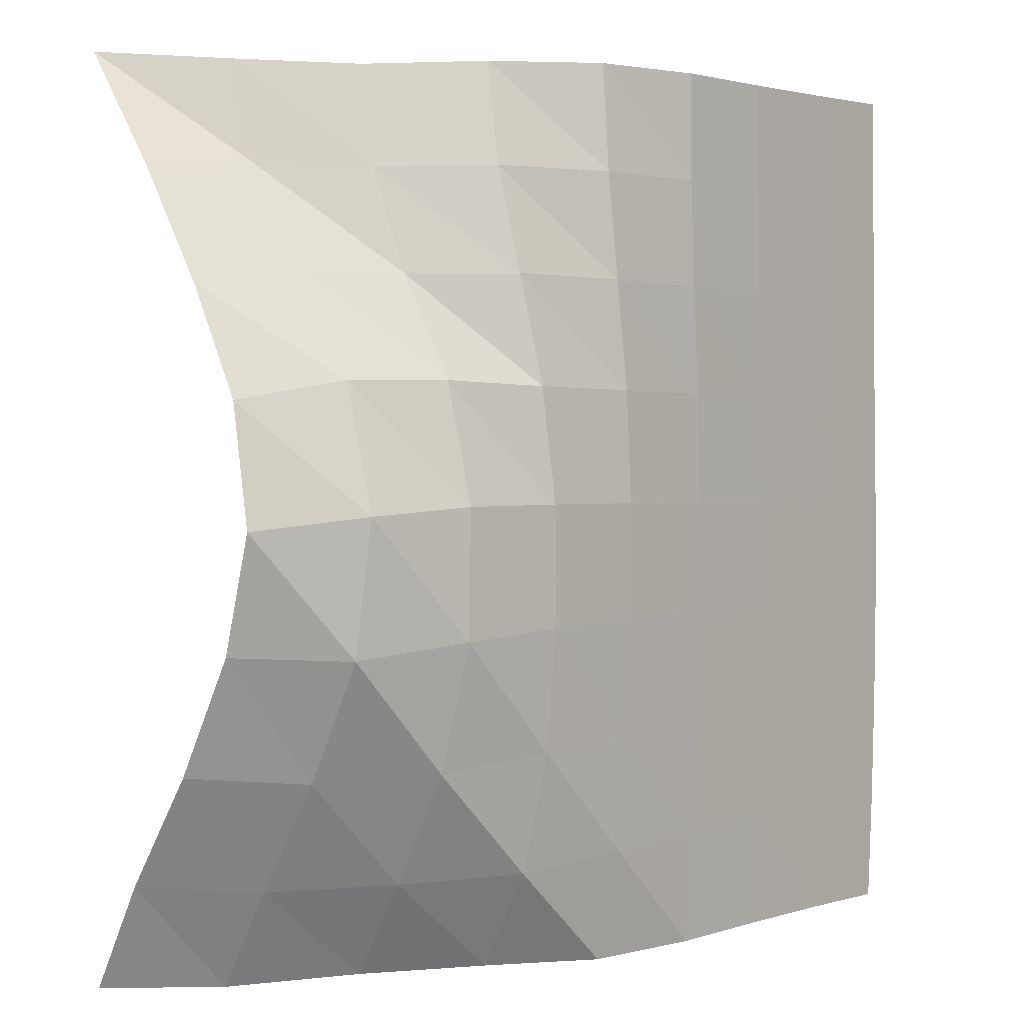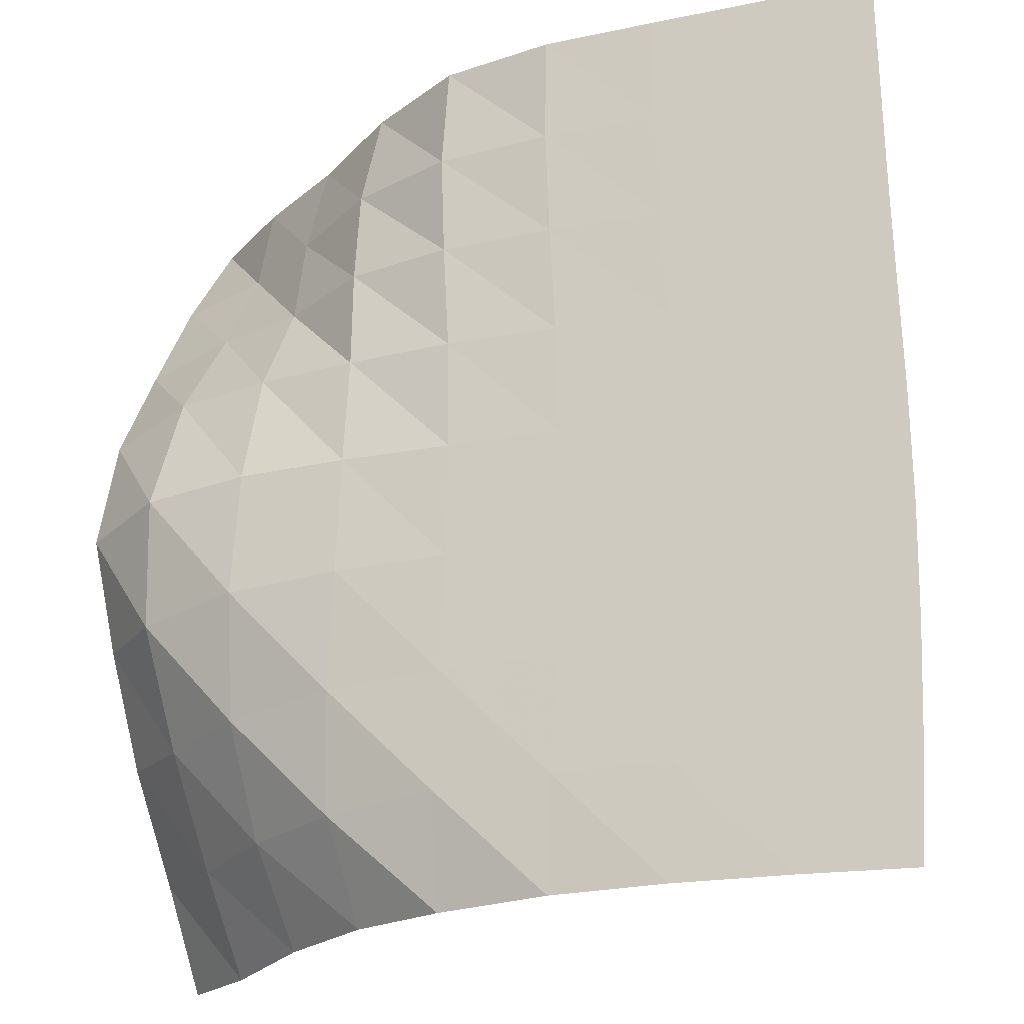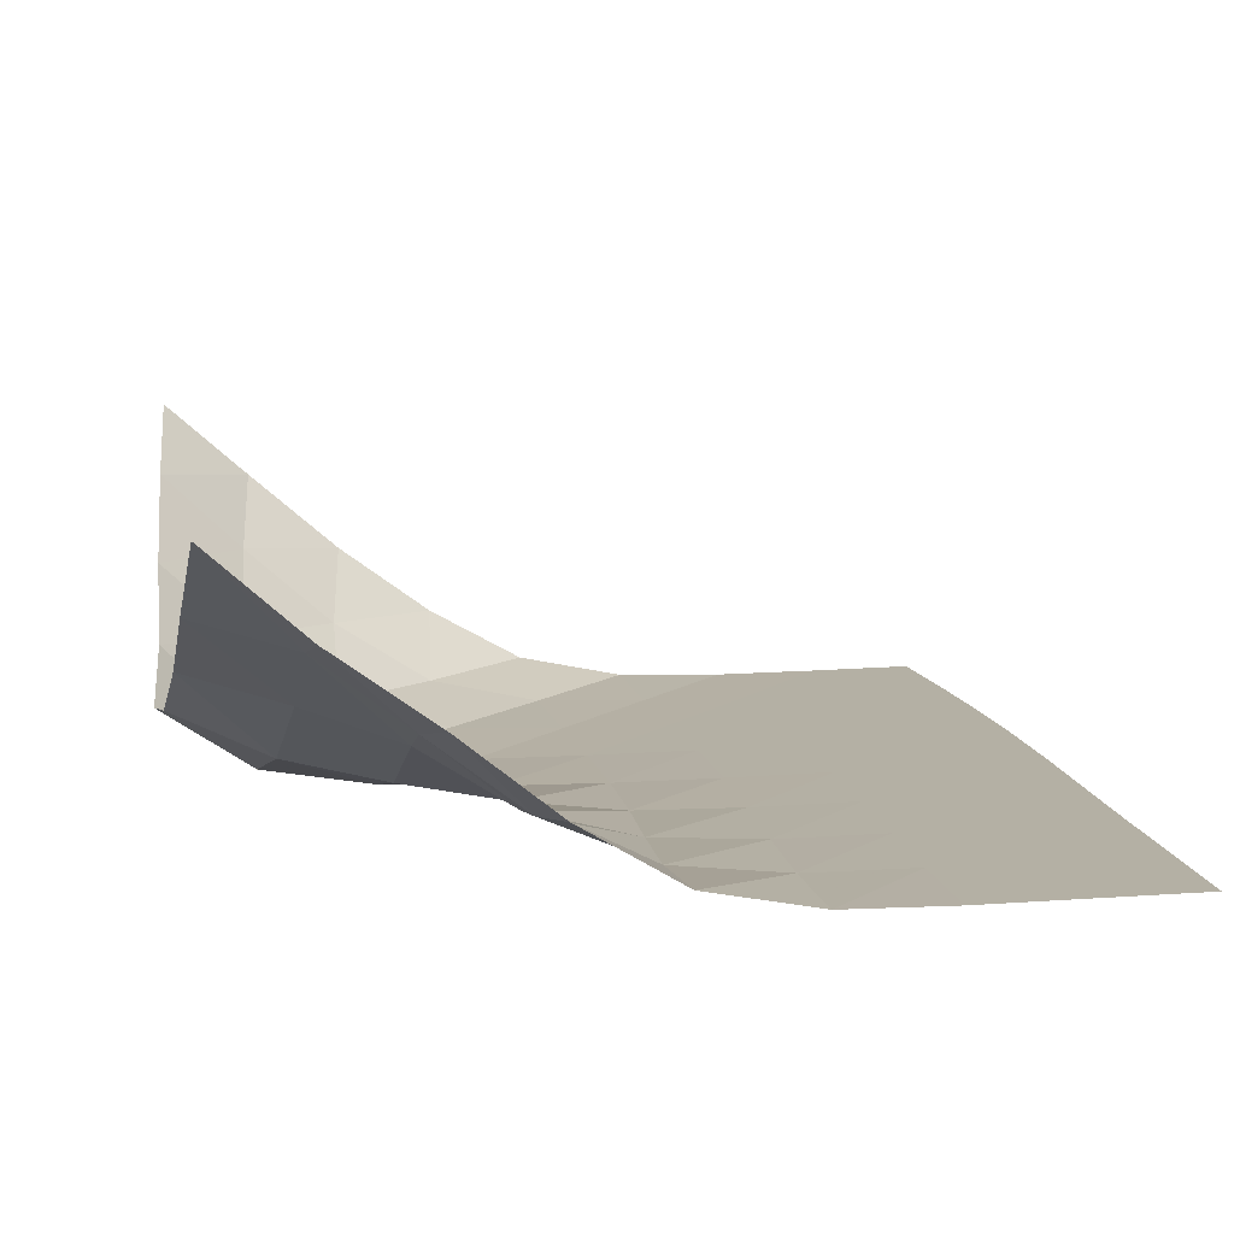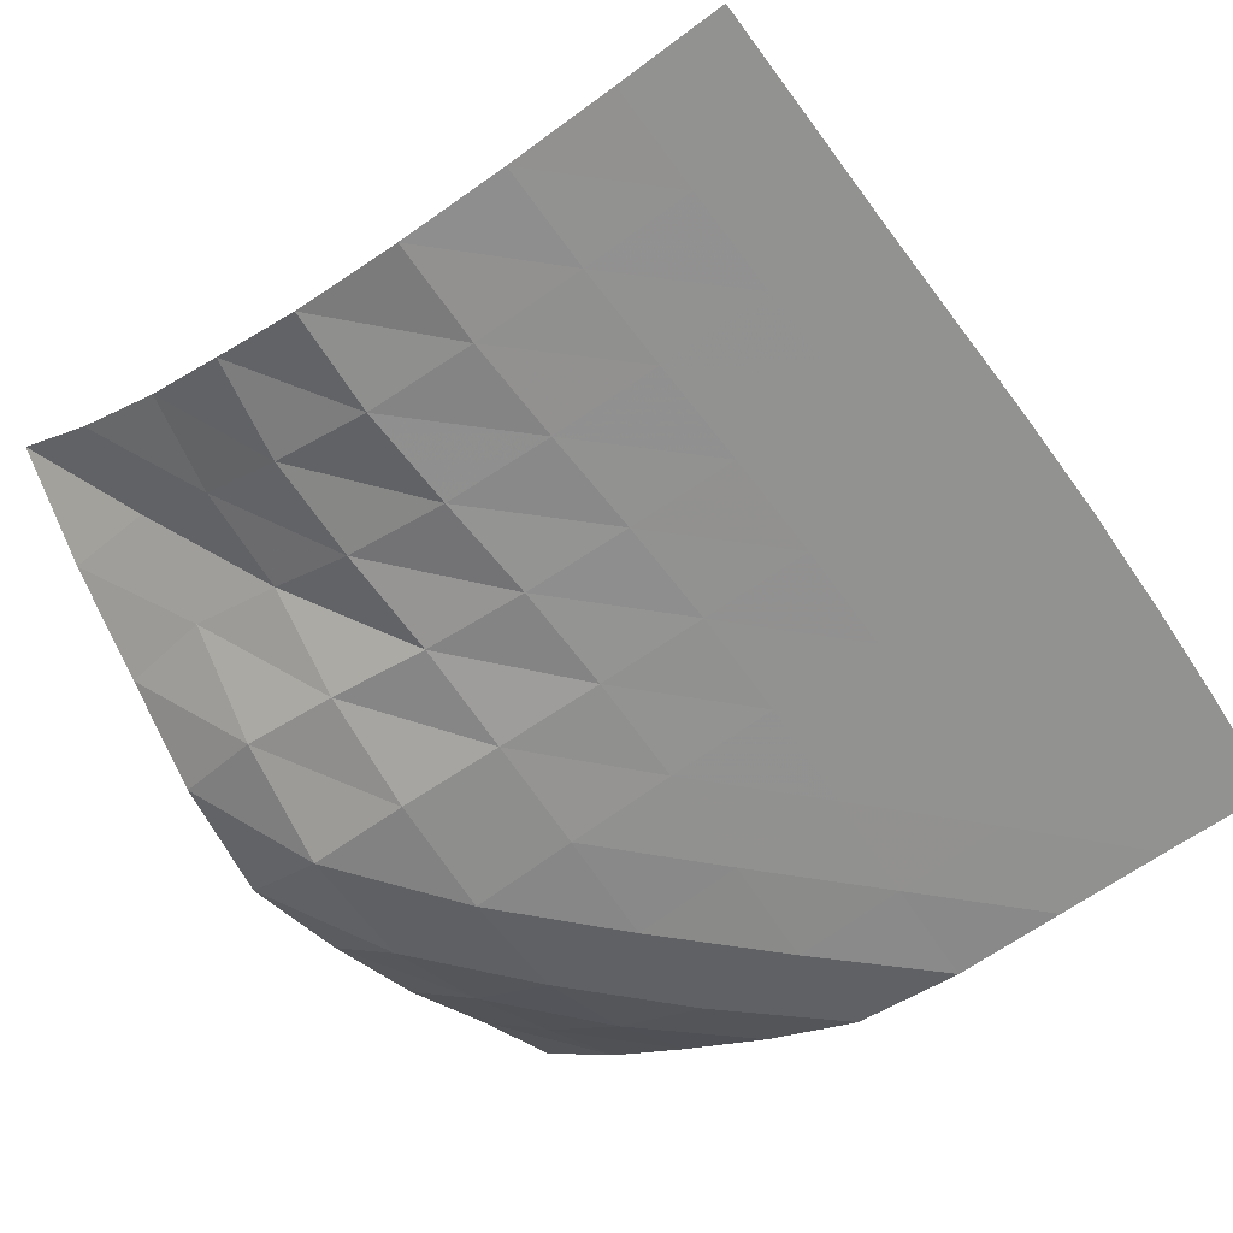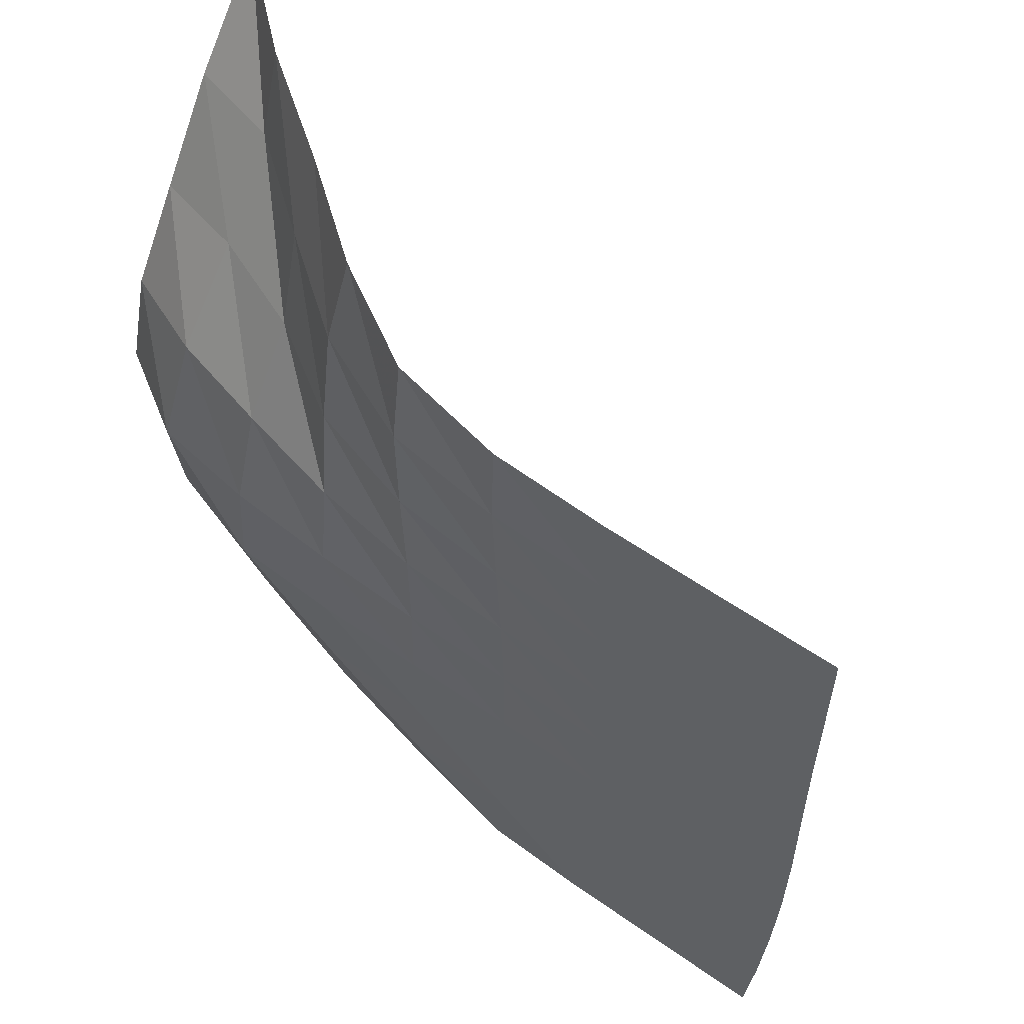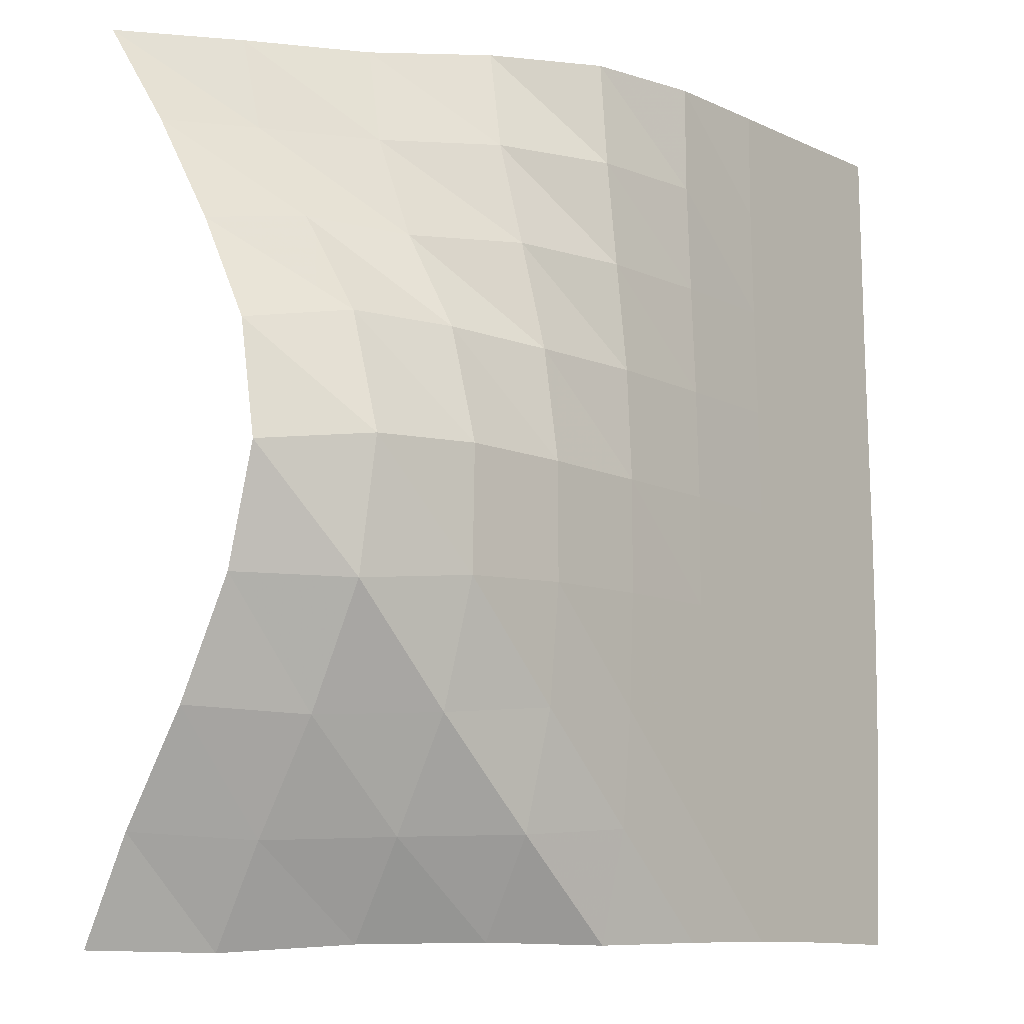
<metadata>
{"format":"obj","ext":"obj","renderer":"f3d","projection":"perspective","resolution":1024,"background":"white","views":[{"elev":1.8,"azim":-49.7,"up":"+Z"},{"elev":-21.0,"azim":19.2,"up":"+Z"},{"elev":11.5,"azim":-11.0,"up":"+Y"},{"elev":-66.2,"azim":35.7,"up":"+Y"},{"elev":61.8,"azim":35.1,"up":"+Z"},{"elev":-10.5,"azim":-50.4,"up":"+Z"}]}
</metadata>
<code>
v -1 0 -1
v -1.019 -0.1387 -0.7629
v -1.034 -0.308 -0.5162
v -1.042 -0.4458 -0.2605
v -1.061 -0.5289 -0.004989
v -1.045 -0.4734 0.2567
v -1.029 -0.3412 0.4958
v -1.018 -0.1855 0.7462
v -1 0 1
v -0.7993 -0.1801 -1.005
v -0.8268 -0.3273 -0.7791
v -0.8451 -0.4906 -0.5333
v -0.8607 -0.6321 -0.2696
v -0.8496 -0.667 0.02287
v -0.8243 -0.5737 0.2995
v -0.8005 -0.4096 0.5386
v -0.794 -0.254 0.7724
v -0.787 -0.1935 0.9917
v -0.5809 -0.3696 -0.9873
v -0.6143 -0.5166 -0.7696
v -0.6262 -0.6534 -0.5216
v -0.6116 -0.717 -0.2427
v -0.5963 -0.7092 0.03802
v -0.5867 -0.6364 0.3018
v -0.575 -0.501 0.5321
v -0.5858 -0.42 0.7637
v -0.5584 -0.3614 0.9901
v -0.3549 -0.5372 -0.9827
v -0.3804 -0.6689 -0.7608
v -0.3658 -0.7234 -0.4958
v -0.3491 -0.7335 -0.2277
v -0.3404 -0.7259 0.03804
v -0.3421 -0.6909 0.2922
v -0.3597 -0.6421 0.5372
v -0.3696 -0.588 0.7721
v -0.342 -0.5358 1.005
v -0.1223 -0.6705 -0.9885
v -0.1167 -0.7265 -0.74
v -0.1005 -0.7349 -0.4804
v -0.08782 -0.7354 -0.221
v -0.0838 -0.7329 0.0356
v -0.09001 -0.7259 0.2867
v -0.1075 -0.7128 0.5316
v -0.121 -0.6983 0.7707
v -0.1135 -0.6749 1.012
v 0.1373 -0.7255 -0.9811
v 0.1484 -0.7351 -0.7289
v 0.1629 -0.7357 -0.4735
v 0.1718 -0.7357 -0.2189
v 0.1732 -0.7353 0.03327
v 0.166 -0.7344 0.2813
v 0.1536 -0.7329 0.527
v 0.144 -0.7309 0.7692
v 0.1464 -0.7275 1.014
v 0.3965 -0.7349 -0.9766
v 0.41 -0.7357 -0.7249
v 0.4221 -0.7357 -0.4721
v 0.4292 -0.7357 -0.2205
v 0.4284 -0.7357 0.02964
v 0.4212 -0.7356 0.2764
v 0.4118 -0.7356 0.5227
v 0.4048 -0.7354 0.7672
v 0.4045 -0.7352 1.013
v 0.6538 -0.7357 -0.9775
v 0.6672 -0.7357 -0.7261
v 0.6786 -0.7357 -0.4745
v 0.6837 -0.7357 -0.2238
v 0.6819 -0.7357 0.02601
v 0.6751 -0.7357 0.2736
v 0.6677 -0.7357 0.5215
v 0.6626 -0.7357 0.7686
v 0.6602 -0.7357 1.016
v 0.907 -0.7357 -0.9817
v 0.922 -0.7357 -0.7309
v 0.9316 -0.7357 -0.4789
v 0.9359 -0.7357 -0.2268
v 0.9333 -0.7357 0.02444
v 0.9266 -0.7357 0.2741
v 0.9204 -0.7357 0.5233
v 0.9165 -0.7357 0.7721
v 0.9123 -0.7357 1.021
f 1 10 2
f 2 10 11
f 2 11 3
f 3 11 12
f 3 12 4
f 4 12 13
f 4 13 5
f 5 13 14
f 5 14 6
f 6 14 15
f 6 15 7
f 7 15 16
f 7 16 8
f 8 16 17
f 8 17 9
f 9 17 18
f 10 19 11
f 11 19 20
f 11 20 12
f 12 20 21
f 12 21 13
f 13 21 22
f 13 22 14
f 14 22 23
f 14 23 15
f 15 23 24
f 15 24 16
f 16 24 25
f 16 25 17
f 17 25 26
f 17 26 18
f 18 26 27
f 19 28 20
f 20 28 29
f 20 29 21
f 21 29 30
f 21 30 22
f 22 30 31
f 22 31 23
f 23 31 32
f 23 32 24
f 24 32 33
f 24 33 25
f 25 33 34
f 25 34 26
f 26 34 35
f 26 35 27
f 27 35 36
f 28 37 29
f 29 37 38
f 29 38 30
f 30 38 39
f 30 39 31
f 31 39 40
f 31 40 32
f 32 40 41
f 32 41 33
f 33 41 42
f 33 42 34
f 34 42 43
f 34 43 35
f 35 43 44
f 35 44 36
f 36 44 45
f 37 46 38
f 38 46 47
f 38 47 39
f 39 47 48
f 39 48 40
f 40 48 49
f 40 49 41
f 41 49 50
f 41 50 42
f 42 50 51
f 42 51 43
f 43 51 52
f 43 52 44
f 44 52 53
f 44 53 45
f 45 53 54
f 46 55 47
f 47 55 56
f 47 56 48
f 48 56 57
f 48 57 49
f 49 57 58
f 49 58 50
f 50 58 59
f 50 59 51
f 51 59 60
f 51 60 52
f 52 60 61
f 52 61 53
f 53 61 62
f 53 62 54
f 54 62 63
f 55 64 56
f 56 64 65
f 56 65 57
f 57 65 66
f 57 66 58
f 58 66 67
f 58 67 59
f 59 67 68
f 59 68 60
f 60 68 69
f 60 69 61
f 61 69 70
f 61 70 62
f 62 70 71
f 62 71 63
f 63 71 72
f 64 73 65
f 65 73 74
f 65 74 66
f 66 74 75
f 66 75 67
f 67 75 76
f 67 76 68
f 68 76 77
f 68 77 69
f 69 77 78
f 69 78 70
f 70 78 79
f 70 79 71
f 71 79 80
f 71 80 72
f 72 80 81

</code>
